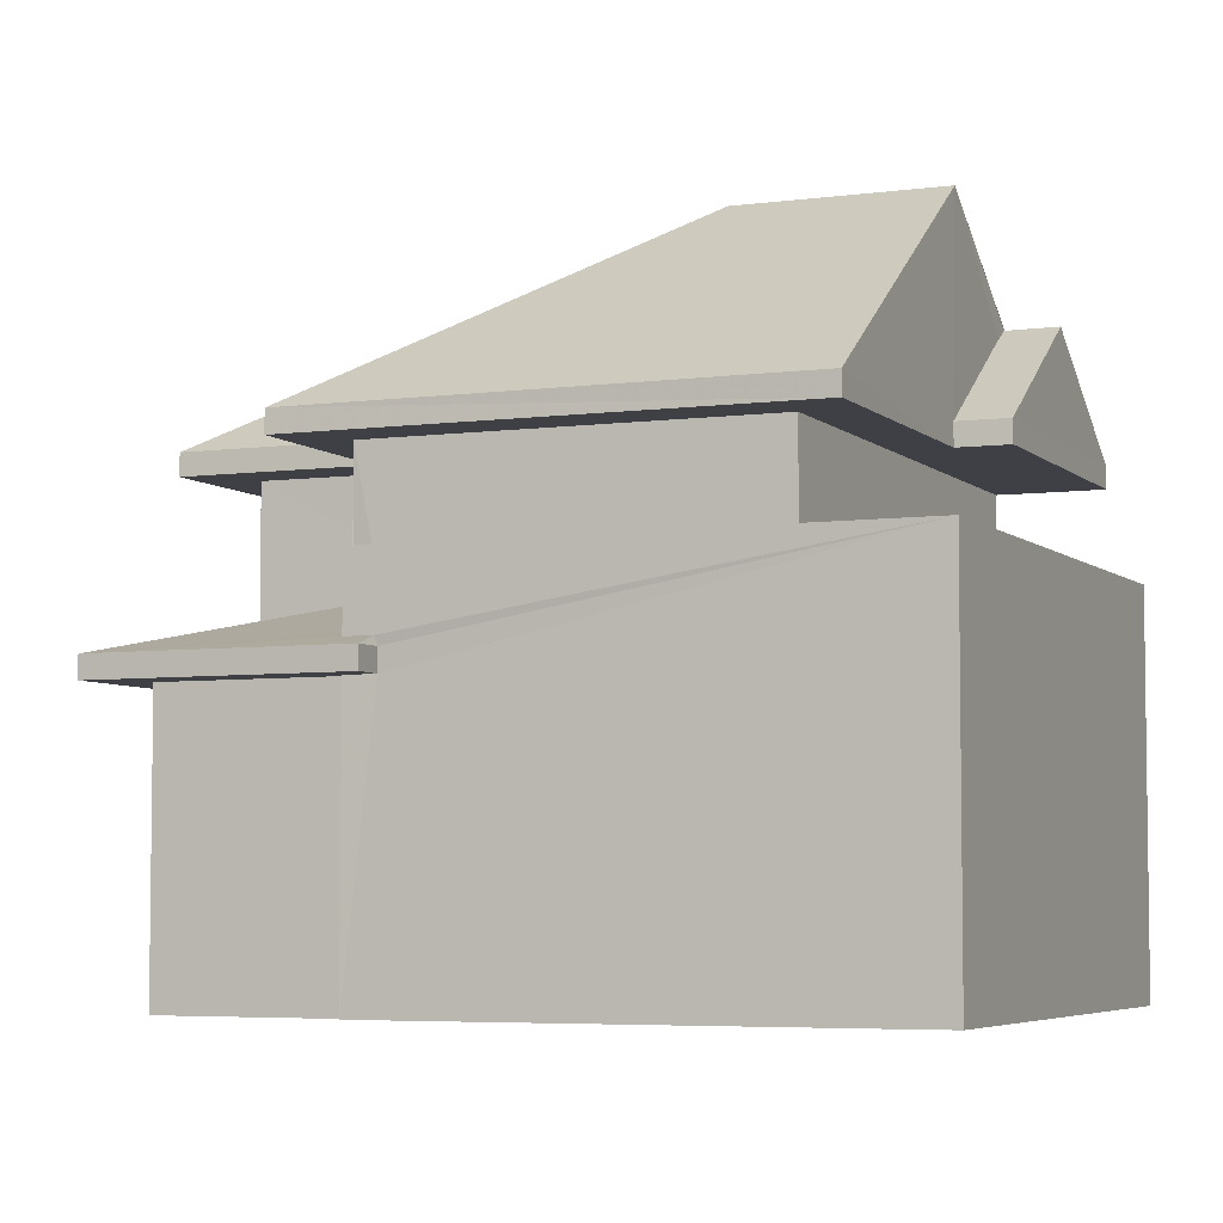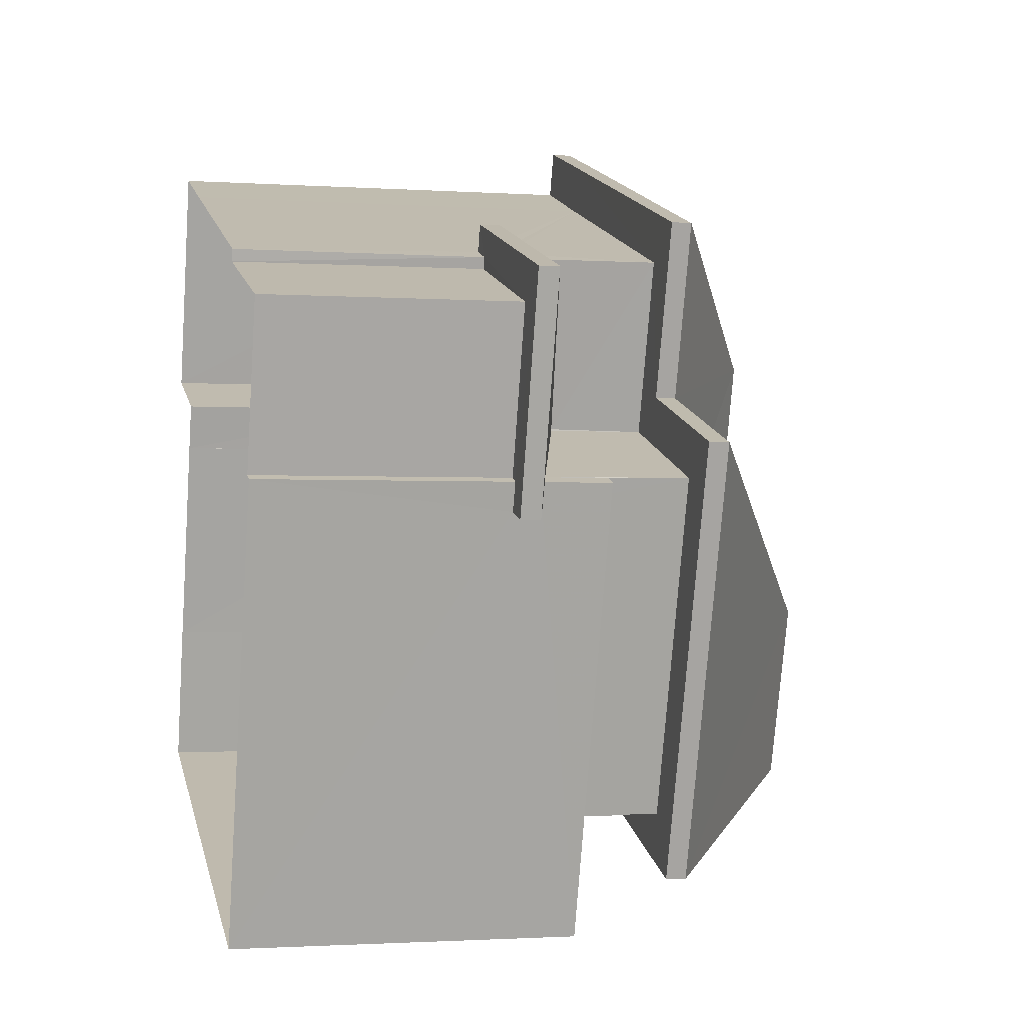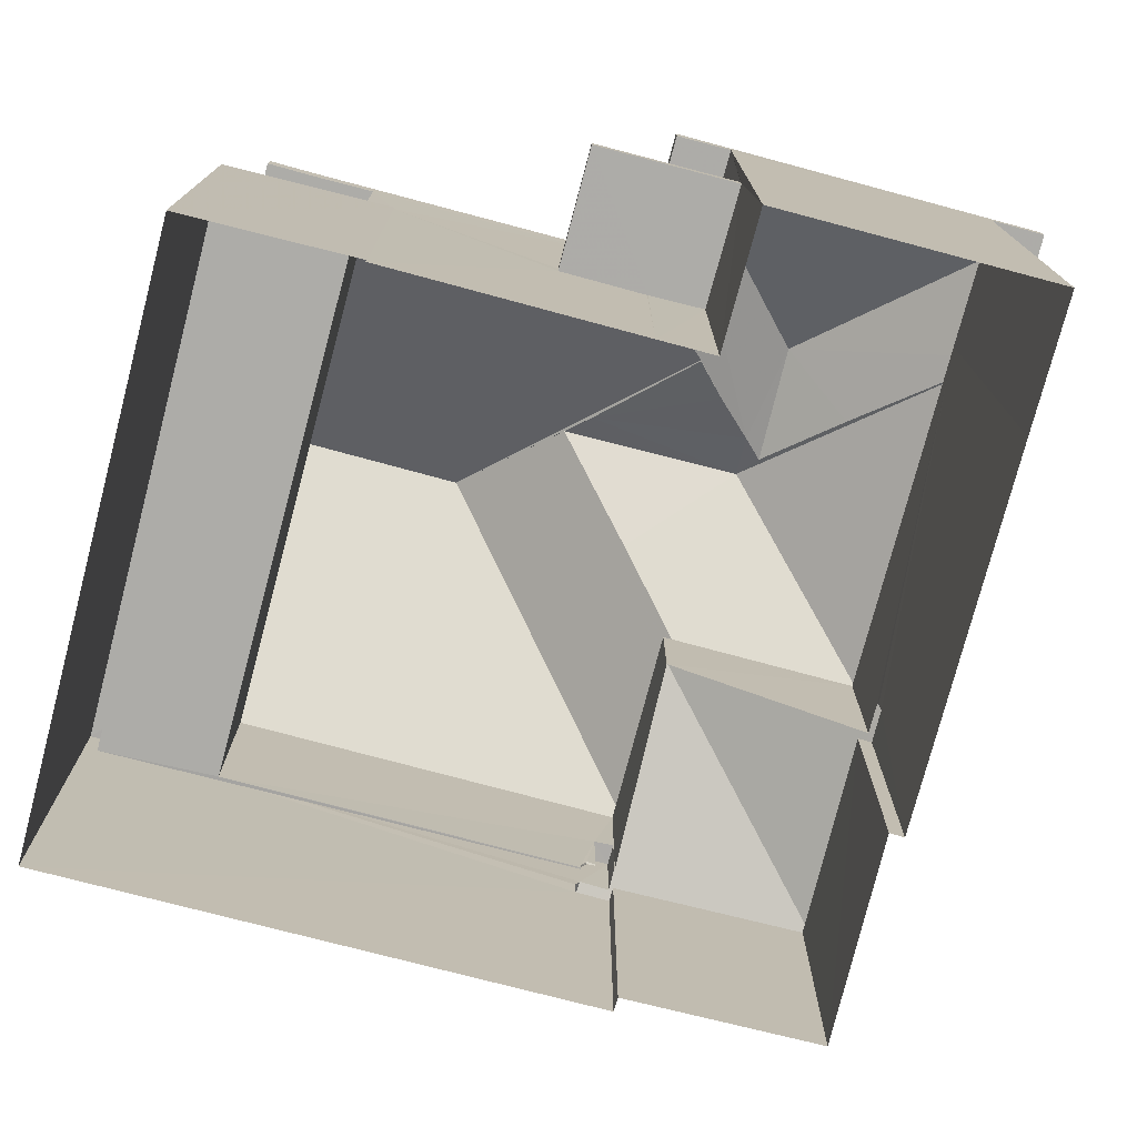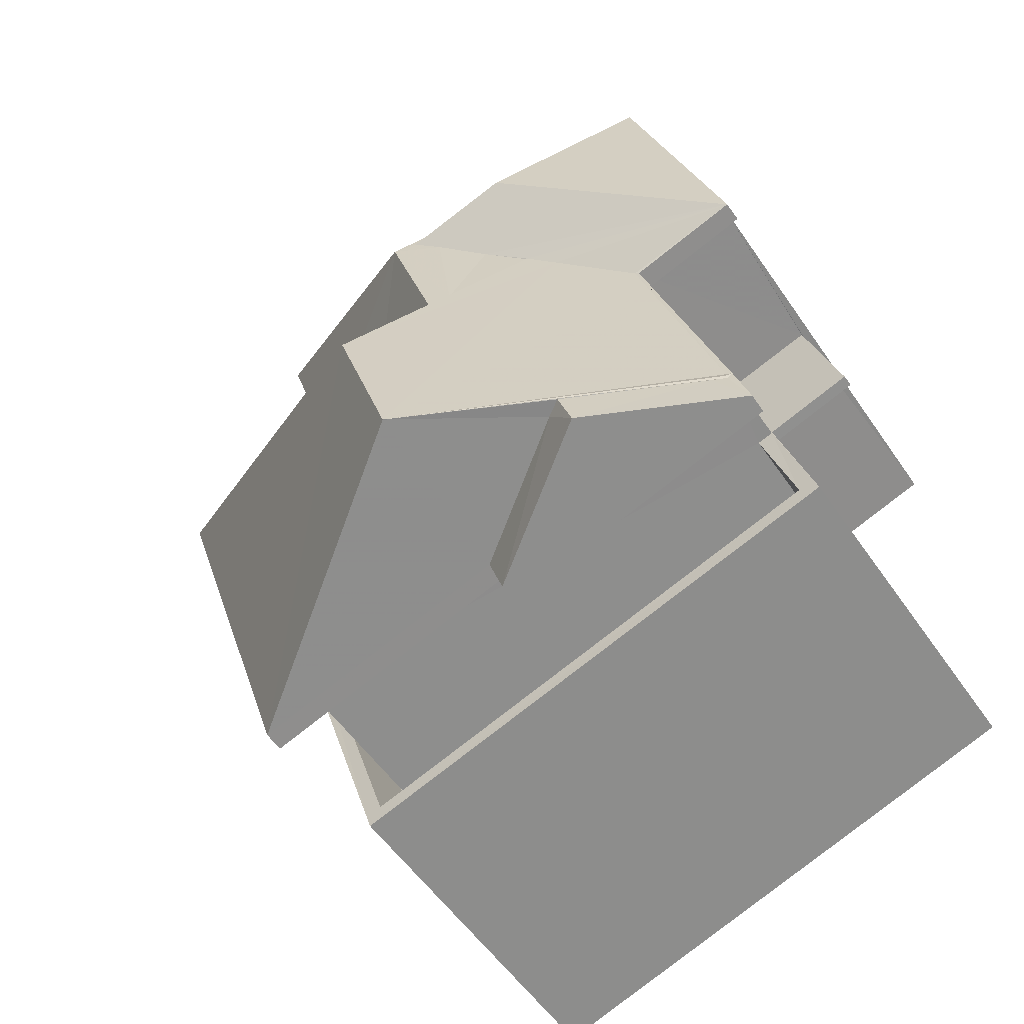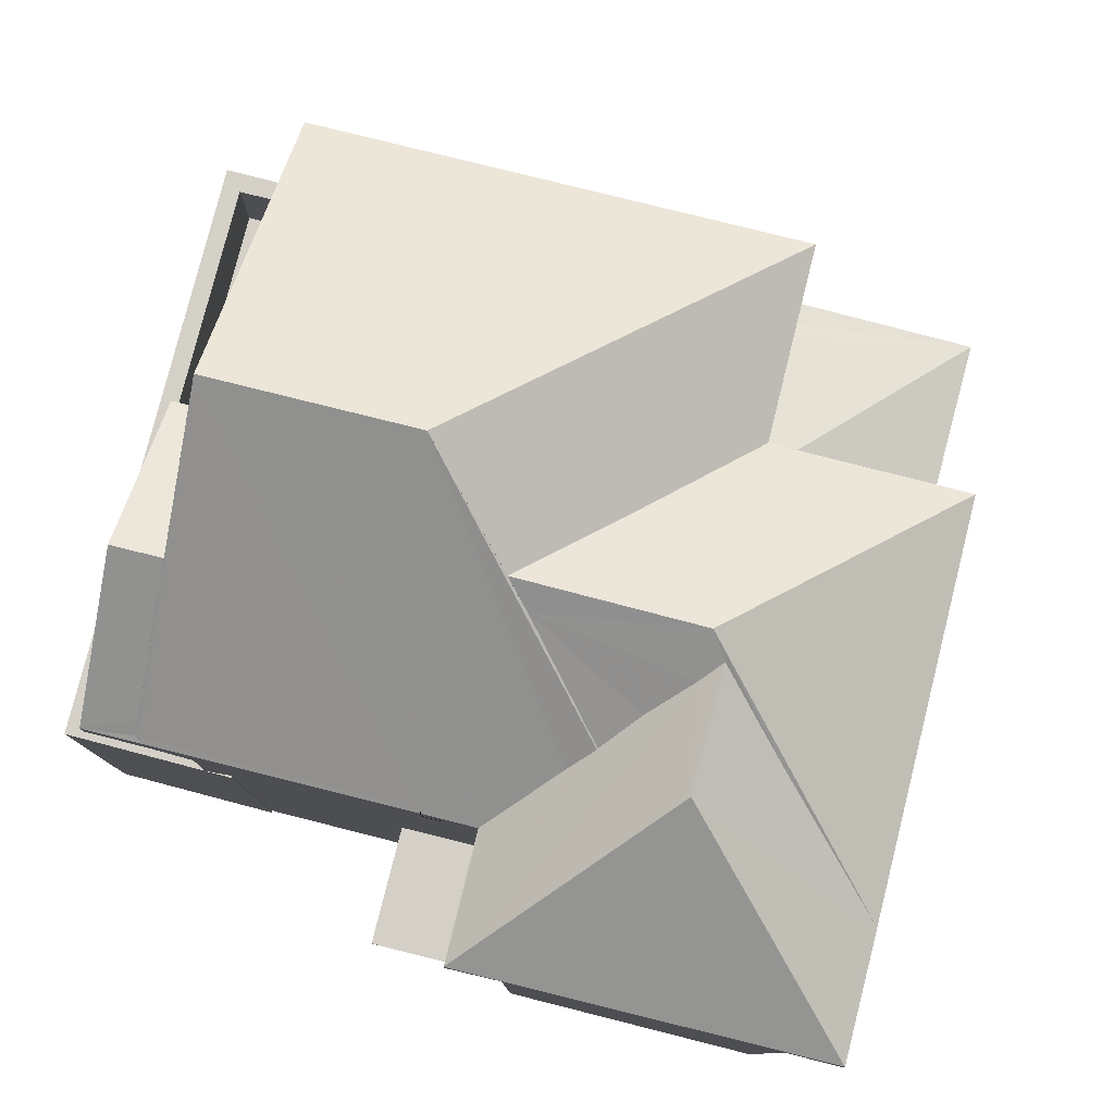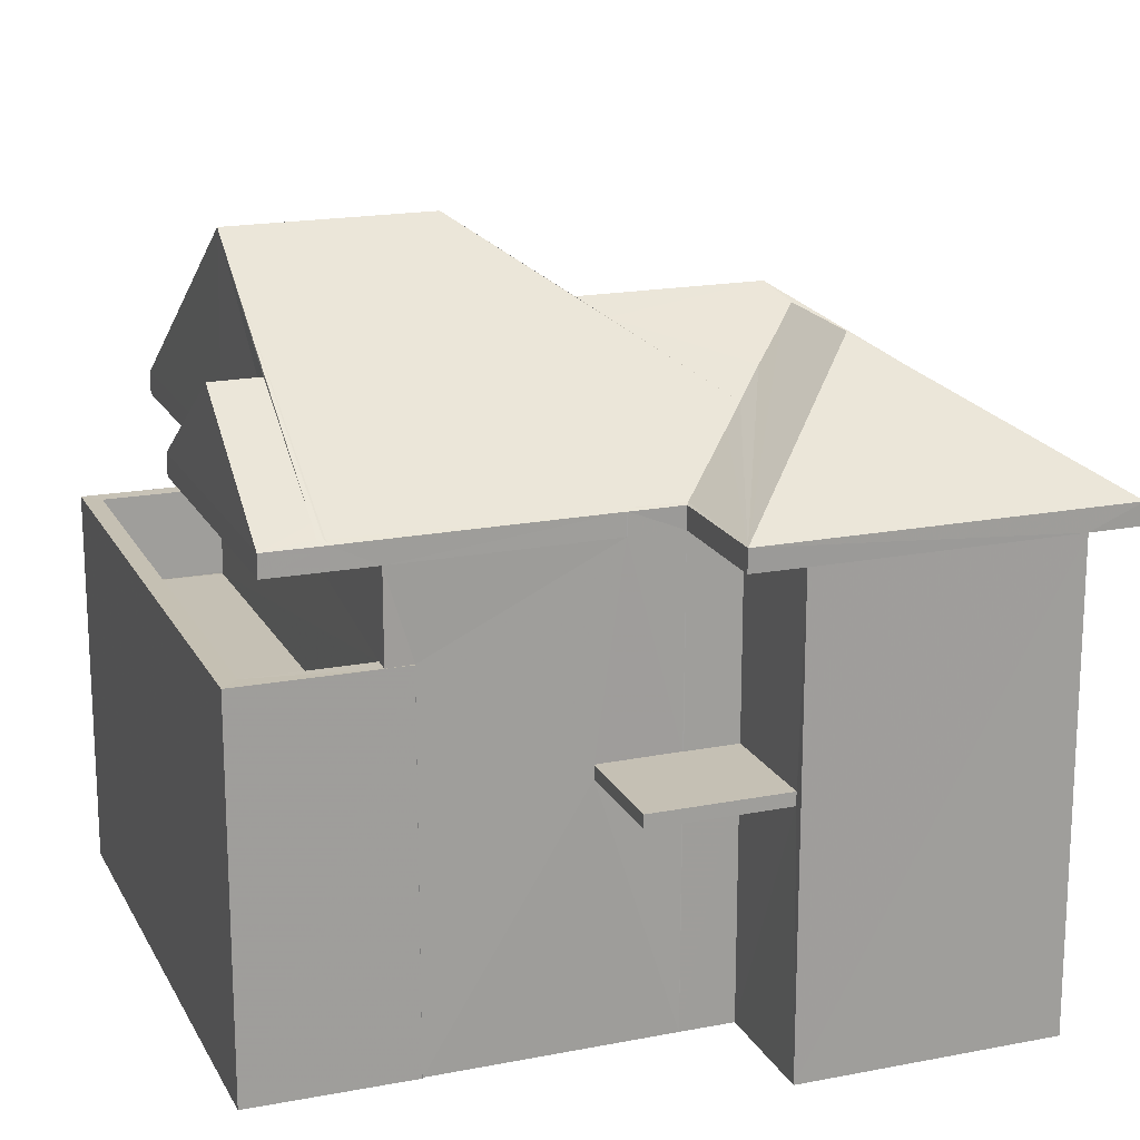
<metadata>
{"format":"obj","ext":"obj","renderer":"f3d","projection":"perspective","resolution":1024,"background":"white","views":[{"elev":-5.2,"azim":-49.1,"up":"+Z"},{"elev":-1.7,"azim":-103.7,"up":"+Y"},{"elev":-76.6,"azim":93.0,"up":"+Z"},{"elev":-54.5,"azim":33.7,"up":"+Y"},{"elev":79.9,"azim":121.9,"up":"+Z"},{"elev":18.3,"azim":87.2,"up":"+Z"}]}
</metadata>
<code>
v -8.905e+04 -1.007e+05 1.859
v -8.905e+04 -1.007e+05 1.859
v -8.905e+04 -1.007e+05 1.86
v -8.905e+04 -1.007e+05 1.859
v -8.905e+04 -1.006e+05 1.857
v -8.905e+04 -1.006e+05 1.858
v -8.905e+04 -1.006e+05 1.857
v -8.906e+04 -1.006e+05 1.858
v -8.906e+04 -1.006e+05 1.859
v -8.905e+04 -1.006e+05 1.858
v -8.905e+04 -1.006e+05 1.858
v -8.905e+04 -1.006e+05 1.858
v -8.905e+04 -1.006e+05 1.858
v -8.905e+04 -1.006e+05 1.858
v -8.906e+04 -1.006e+05 1.858
v -8.905e+04 -1.006e+05 7.153
v -8.905e+04 -1.006e+05 7.153
v -8.905e+04 -1.006e+05 7.153
v -8.905e+04 -1.006e+05 7.153
v -8.905e+04 -1.006e+05 7.153
v -8.905e+04 -1.006e+05 7.153
v -8.905e+04 -1.006e+05 7.153
v -8.905e+04 -1.006e+05 7.153
v -8.905e+04 -1.006e+05 4.743
v -8.905e+04 -1.006e+05 4.743
v -8.905e+04 -1.006e+05 4.743
v -8.905e+04 -1.006e+05 4.743
v -8.905e+04 -1.006e+05 4.743
v -8.905e+04 -1.006e+05 4.743
v -8.905e+04 -1.007e+05 7.155
v -8.905e+04 -1.007e+05 7.154
v -8.905e+04 -1.007e+05 7.154
v -8.905e+04 -1.007e+05 7.154
v -8.905e+04 -1.007e+05 7.154
v -8.905e+04 -1.006e+05 7.152
v -8.905e+04 -1.006e+05 7.152
v -8.905e+04 -1.006e+05 7.153
v -8.905e+04 -1.007e+05 7.155
v -8.906e+04 -1.007e+05 7.155
v -8.906e+04 -1.006e+05 7.154
v -8.905e+04 -1.007e+05 7.154
v -8.906e+04 -1.006e+05 7.153
v -8.905e+04 -1.006e+05 7.152
v -8.905e+04 -1.006e+05 7.153
v -8.905e+04 -1.006e+05 7.153
v -8.906e+04 -1.006e+05 7.154
v -8.905e+04 -1.006e+05 7.154
v -8.906e+04 -1.006e+05 4.969
v -8.906e+04 -1.007e+05 4.969
v -8.906e+04 -1.006e+05 4.969
v -8.906e+04 -1.006e+05 4.968
v -8.905e+04 -1.006e+05 4.968
v -8.905e+04 -1.006e+05 4.968
v -8.905e+04 -1.006e+05 4.968
v -8.905e+04 -1.006e+05 4.968
v -8.906e+04 -1.006e+05 4.968
v -8.906e+04 -1.006e+05 4.969
v -8.905e+04 -1.006e+05 8.321
v -8.905e+04 -1.006e+05 8.072
v -8.905e+04 -1.006e+05 8.072
v -8.905e+04 -1.006e+05 8.614
v -8.905e+04 -1.006e+05 7.403
v -8.905e+04 -1.006e+05 7.424
v -8.905e+04 -1.006e+05 7.403
v -8.905e+04 -1.006e+05 7.898
v -8.905e+04 -1.007e+05 7.453
v -8.905e+04 -1.007e+05 7.404
v -8.905e+04 -1.007e+05 7.404
v -8.905e+04 -1.007e+05 8.564
v -8.905e+04 -1.007e+05 7.558
v -8.905e+04 -1.007e+05 7.453
v -8.905e+04 -1.006e+05 7.427
v -8.905e+04 -1.006e+05 7.403
v -8.905e+04 -1.006e+05 8.764
v -8.905e+04 -1.006e+05 8.944
v -8.905e+04 -1.006e+05 8.943
v -8.905e+04 -1.006e+05 8.252
v -8.905e+04 -1.006e+05 7.403
v -8.905e+04 -1.006e+05 8.763
v -8.905e+04 -1.006e+05 8.763
v -8.905e+04 -1.007e+05 8.564
v -8.905e+04 -1.006e+05 5.324
v -8.906e+04 -1.006e+05 5.218
v -8.905e+04 -1.006e+05 5.997
v -8.905e+04 -1.006e+05 5.323
v -8.905e+04 -1.006e+05 5.218
v -8.905e+04 -1.006e+05 4.893
v -8.905e+04 -1.006e+05 4.893
v -8.905e+04 -1.006e+05 4.893
v -8.905e+04 -1.006e+05 4.893
v -8.905e+04 -1.006e+05 4.893
v -8.905e+04 -1.006e+05 4.893
v -8.905e+04 -1.007e+05 6.149
v -8.905e+04 -1.007e+05 6.149
v -8.905e+04 -1.007e+05 6.149
v -8.905e+04 -1.007e+05 6.15
v -8.905e+04 -1.007e+05 6.149
v -8.906e+04 -1.006e+05 6.149
v -8.906e+04 -1.006e+05 6.149
v -8.905e+04 -1.007e+05 6.149
v -8.906e+04 -1.006e+05 6.149
v -8.906e+04 -1.006e+05 6.149
v -8.905e+04 -1.007e+05 6.149
v -8.905e+04 -1.007e+05 6.15
v -8.905e+04 -1.007e+05 9.684
v -8.905e+04 -1.007e+05 9.684
v -8.906e+04 -1.006e+05 7.404
v -8.906e+04 -1.007e+05 7.405
v -8.905e+04 -1.006e+05 8.254
v -8.905e+04 -1.006e+05 7.403
v -8.905e+04 -1.007e+05 7.443
v -8.905e+04 -1.006e+05 7.402
v -8.906e+04 -1.006e+05 5.219
v -8.906e+04 -1.006e+05 5.321
v -8.906e+04 -1.007e+05 5.219
v -8.905e+04 -1.007e+05 7.405
v -8.905e+04 -1.007e+05 8.445
v -8.905e+04 -1.007e+05 7.404
v -8.905e+04 -1.007e+05 7.404
v -8.905e+04 -1.006e+05 7.403
v -8.906e+04 -1.006e+05 5.377
v -8.906e+04 -1.006e+05 5.219
v -8.906e+04 -1.006e+05 5.382
v -8.906e+04 -1.006e+05 5.219
v -8.906e+04 -1.006e+05 7.403
v -8.905e+04 -1.006e+05 5.218
v -8.905e+04 -1.007e+05 5.149
v -8.905e+04 -1.007e+05 5.15
v -8.905e+04 -1.007e+05 5.15
v -8.906e+04 -1.006e+05 5.149
v -8.905e+04 -1.007e+05 5.149
v -8.906e+04 -1.006e+05 5.149
v -8.906e+04 -1.006e+05 5.32
v -8.906e+04 -1.006e+05 5.38
v -8.905e+04 -1.006e+05 5.997
v -8.906e+04 -1.006e+05 5.38
v -8.906e+04 -1.006e+05 5.377
v -8.906e+04 -1.006e+05 5.381
f 1 2 3
f 4 2 1
f 5 6 7
f 8 3 9
f 6 10 7
f 10 11 12
f 13 14 7
f 8 15 13
f 12 1 8
f 8 1 3
f 13 7 10
f 12 13 10
f 12 8 13
f 16 17 18
f 19 16 18
f 20 21 22
f 23 20 22
f 24 25 26
f 26 25 27
f 24 28 25
f 27 25 29
f 30 31 32
f 33 32 34
f 35 36 37
f 38 31 39
f 40 38 39
f 34 31 41
f 42 43 44
f 43 35 37
f 40 45 46
f 42 44 45
f 38 41 31
f 44 47 45
f 44 43 37
f 40 46 38
f 45 47 46
f 32 31 34
f 48 49 50
f 49 51 50
f 52 53 54
f 52 51 53
f 55 56 52
f 57 50 56
f 50 51 56
f 56 51 52
f 58 59 60
f 61 58 62
f 63 64 62
f 62 65 63
f 60 65 62
f 58 60 62
f 66 67 68
f 69 67 70
f 71 66 68
f 70 67 66
f 72 73 64
f 63 72 64
f 74 58 61
f 75 74 76
f 77 78 76
f 79 77 76
f 61 79 76
f 74 61 76
f 79 80 77
f 70 81 69
f 82 83 84
f 85 86 82
f 86 83 82
f 87 88 89
f 90 89 91
f 91 89 92
f 89 88 92
f 93 94 95
f 96 93 97
f 96 98 99
f 95 94 100
f 98 101 99
f 98 102 101
f 97 95 103
f 96 104 98
f 97 104 96
f 97 93 95
f 105 106 65
f 60 105 65
f 107 108 105
f 105 60 74
f 105 109 107
f 107 109 110
f 59 74 60
f 75 109 105
f 105 74 75
f 75 76 109
f 111 71 68
f 112 80 62
f 113 114 115
f 80 78 77
f 80 112 78
f 116 117 118
f 66 71 106
f 65 106 72
f 65 72 63
f 111 119 120
f 71 111 106
f 72 111 120
f 106 111 72
f 121 122 123
f 121 124 122
f 78 125 76
f 117 116 69
f 81 117 69
f 85 126 86
f 58 74 59
f 127 128 129
f 129 128 130
f 127 131 128
f 130 128 132
f 110 76 125
f 110 109 76
f 108 106 105
f 61 80 79
f 61 62 80
f 115 133 83
f 83 134 84
f 115 114 133
f 84 134 135
f 134 133 136
f 83 133 134
f 137 121 123
f 138 137 123
f 99 101 136
f 133 99 136
f 93 96 3
f 2 93 3
f 51 86 53
f 51 83 86
f 94 93 2
f 4 94 2
f 92 24 26
f 92 88 24
f 29 10 27
f 16 91 17
f 10 6 27
f 90 91 16
f 27 6 17
f 91 27 17
f 110 40 107
f 110 45 40
f 44 84 47
f 47 84 135
f 82 84 44
f 132 128 122
f 128 38 102
f 136 101 134
f 134 101 46
f 102 38 46
f 138 123 102
f 101 102 46
f 123 122 102
f 122 128 102
f 135 134 46
f 47 135 46
f 130 132 122
f 124 130 122
f 138 102 98
f 137 138 98
f 37 36 5
f 7 37 5
f 29 11 10
f 29 25 11
f 48 113 115
f 49 48 115
f 66 106 70
f 106 108 118
f 117 106 118
f 81 106 117
f 70 106 81
f 19 18 62
f 64 19 62
f 50 8 9
f 50 57 8
f 87 20 23
f 24 12 28
f 1 12 24
f 23 120 41
f 41 120 119
f 87 23 88
f 41 119 34
f 24 88 100
f 95 100 41
f 1 24 100
f 100 23 41
f 88 23 100
f 104 97 127
f 129 104 127
f 118 30 116
f 118 31 30
f 15 56 55
f 13 15 55
f 107 40 39
f 108 107 39
f 130 124 129
f 137 98 121
f 121 98 124
f 129 124 104
f 124 98 104
f 57 56 15
f 8 57 15
f 111 68 119
f 31 108 39
f 31 118 108
f 67 69 116
f 72 120 73
f 34 68 33
f 34 119 68
f 103 38 128
f 128 131 103
f 41 38 103
f 95 41 103
f 83 51 49
f 115 83 49
f 32 67 116
f 30 32 116
f 43 112 35
f 43 78 112
f 52 14 13
f 55 52 13
f 85 44 37
f 54 14 52
f 14 54 7
f 37 7 54
f 82 44 85
f 85 37 126
f 37 54 126
f 1 100 94
f 4 1 94
f 3 48 9
f 9 48 50
f 114 99 133
f 96 48 3
f 114 96 99
f 96 113 48
f 113 96 114
f 90 16 19
f 89 90 19
f 19 64 21
f 21 64 73
f 21 73 22
f 89 19 21
f 27 92 26
f 27 91 92
f 120 22 73
f 120 23 22
f 42 78 43
f 42 125 78
f 131 127 97
f 103 131 97
f 126 53 86
f 126 54 53
f 35 112 36
f 6 5 36
f 36 112 62
f 17 62 18
f 6 36 17
f 17 36 62
f 87 21 20
f 87 89 21
f 45 125 42
f 45 110 125
f 68 67 32
f 33 68 32
f 28 12 11
f 25 28 11

</code>
